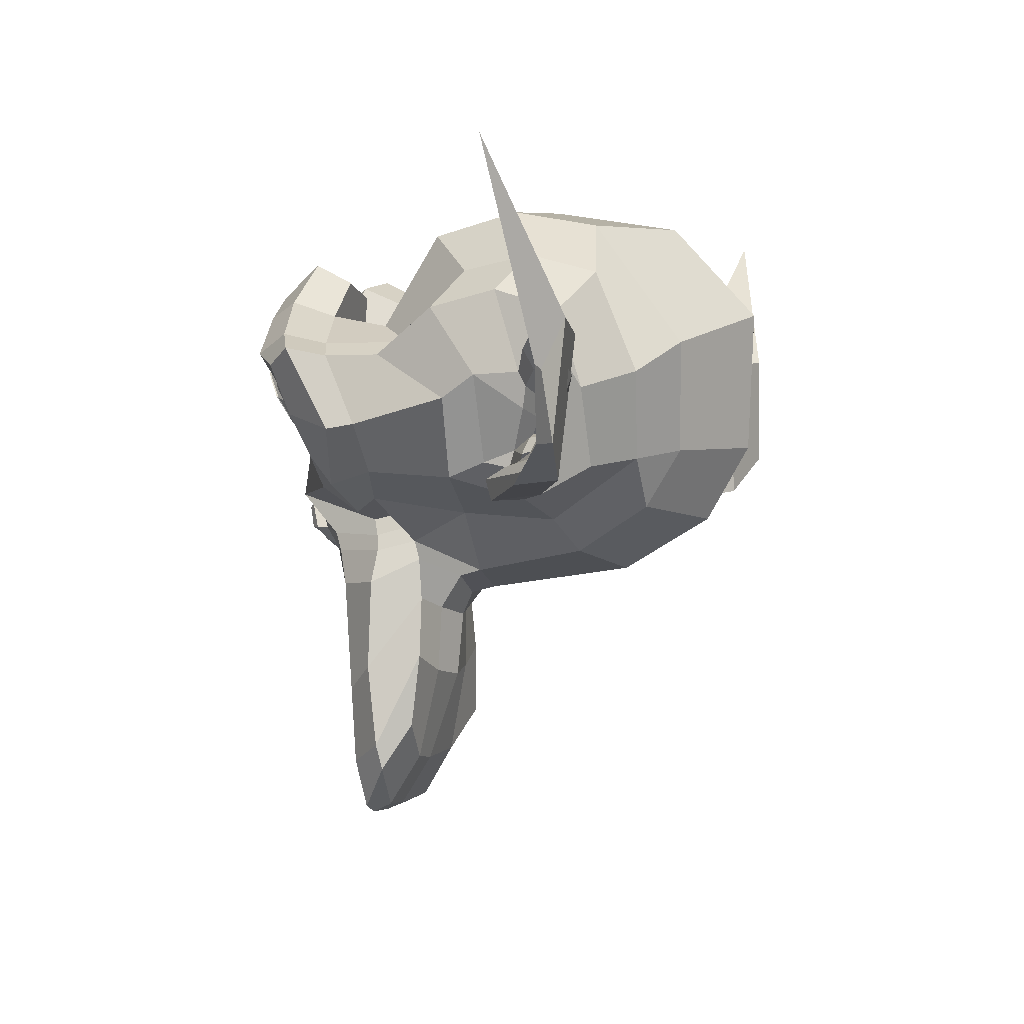
<metadata>
{"format":"obj","ext":"obj","renderer":"f3d","projection":"perspective","resolution":1024,"background":"white","views":[{"elev":0.3,"azim":110.9,"up":"+Y"}]}
</metadata>
<code>
o 수잔
v 0.5621 0.1895 0.7939
v -0.6166 0.1449 0.8545
v 0.5647 0.09313 0.7211
v -0.6151 0.03877 0.7776
v 0.5835 0.02484 0.6259
v -0.6212 -0.0203 0.6575
v 0.3837 -0.05676 0.6715
v -0.4258 -0.09701 0.707
v 0.4205 0.02394 0.7549
v -0.4634 -0.02454 0.81
v 0.4791 0.1519 0.801
v -0.535 0.1082 0.8616
v 0.4003 0.1714 0.8353
v -0.4461 0.1512 0.8703
v 0.277 0.09246 0.8412
v -0.2928 0.08272 0.8569
v 0.1811 0.04766 0.815
v -0.1918 0.0511 0.822
v 0.09651 0.2474 0.8749
v -0.08603 0.2554 0.8532
v 0.2088 0.2481 0.8904
v -0.2029 0.2556 0.8765
v 0.3705 0.2545 0.8587
v -0.4061 0.2468 0.8764
v 0.3997 0.3466 0.878
v -0.4323 0.3504 0.9041
v 0.2711 0.4046 0.8719
v -0.2683 0.4251 0.8727
v 0.1767 0.45 0.7648
v -0.1604 0.4643 0.7544
v 0.3847 0.5342 0.7322
v -0.3881 0.5455 0.753
v 0.4268 0.4746 0.8626
v -0.4421 0.4868 0.8723
v 0.4833 0.3787 0.8804
v -0.5158 0.3831 0.9048
v 0.5733 0.3429 0.8656
v -0.6041 0.3418 0.8852
v 0.5826 0.4006 0.8262
v -0.6047 0.4064 0.8324
v 0.5976 0.4422 0.7029
v -0.6068 0.4513 0.705
v 0.6812 0.2263 0.6675
v -0.6988 0.2114 0.6692
v 0.6382 0.2395 0.7683
v -0.6722 0.2212 0.7912
v 0.5997 0.2596 0.8228
v -0.6419 0.2382 0.8623
v 0.6034 0.2637 0.8289
v -0.6458 0.2394 0.8723
v 0.5758 0.3521 0.873
v -0.6055 0.3505 0.896
v 0.4746 0.396 0.8903
v -0.5043 0.4 0.9222
v 0.3874 0.3558 0.8847
v -0.4138 0.359 0.9207
v 0.3502 0.2567 0.8713
v -0.3763 0.2483 0.8916
v 0.388 0.1703 0.8433
v -0.4291 0.1454 0.8869
v 0.5106 0.2678 0.862
v -0.559 0.2488 0.911
v 0.4681 0.1447 0.8087
v -0.5246 0.0942 0.8767
v 0.5626 0.1881 0.7974
v -0.6183 0.1381 0.8638
v 0.01249 0.4503 0.8939
v 0.007573 0.3625 0.9905
v 0 -0.7429 0.7344
v -0.006495 -0.3238 0.8534
v -0.01127 -0.1807 0.929
v 0 -1.005 0.7188
v 0.008076 0.4187 0.6932
v 0.002948 0.5877 0.5957
v 0 0.8951 -0.5443
v 0 0.5625 -0.8516
v 0 0.07031 -0.8281
v 0 -0.3828 -0.3516
v 0.2159 -0.1994 0.6008
v -0.2637 -0.2188 0.6224
v 0.315 -0.4384 0.5733
v -0.3281 -0.4432 0.5751
v 0.35 -0.761 0.5703
v -0.35 -0.761 0.5703
v 0.3632 -1.057 0.5312
v -0.3632 -1.057 0.5312
v 0.3231 -1.153 0.5234
v -0.3231 -1.153 0.5234
v 0.1716 -1.304 0.5547
v -0.1716 -1.304 0.5547
v 0 -1.321 0.5781
v 0.4597 -0.1689 0.5618
v -0.4959 -0.2062 0.5697
v 0.6647 -0.06717 0.5744
v -0.6877 -0.09619 0.586
v 0.8653 0.1311 0.4997
v -0.8546 0.1326 0.4768
v 0.8894 0.4227 0.6474
v -0.8782 0.4268 0.6295
v 0.7536 0.484 0.7213
v -0.7515 0.4904 0.7055
v 0.5273 0.6207 0.7949
v -0.5343 0.6273 0.8023
v 0.3349 0.778 0.7878
v -0.3327 0.7731 0.7966
v 0.1674 0.7327 0.8036
v -0.1601 0.7349 0.8155
v 0.07794 0.5108 0.871
v -0.05365 0.52 0.8676
v 0.2119 0.4272 0.9023
v -0.1987 0.4476 0.9031
v 0.1806 0.313 0.9136
v -0.1683 0.326 0.9046
v 0.277 0.09246 0.8412
v -0.2928 0.08272 0.8569
v 0.4342 0.003271 0.7395
v -0.4763 -0.04723 0.7921
v 0.5461 0.05344 0.7045
v -0.5941 -0.002725 0.7582
v 0.6719 0.1805 0.7256
v -0.705 0.1511 0.7521
v 0.6969 0.2905 0.7659
v -0.7152 0.2836 0.7685
v 0.6619 0.3763 0.7988
v -0.6774 0.3791 0.7967
v 0.5119 0.4555 0.8608
v -0.5317 0.4653 0.8676
v 0.304 0.4869 0.8844
v -0.303 0.5052 0.9002
v 0 -0.9684 0.7344
v 0.106 -0.8628 0.7344
v -0.106 -0.8628 0.7344
v 0.1103 -1.17 0.7109
v -0.1103 -1.17 0.7109
v 0.05793 -1.268 0.6953
v -0.05793 -1.268 0.6953
v 0 -1.285 0.6875
v -0.01189 -0.1891 0.8895
v -0.01191 -0.1309 0.9104
v 0.1076 -0.1487 0.8797
v -0.1298 -0.141 0.9
v 0.1352 -0.2324 0.843
v -0.1568 -0.2265 0.8639
v 0.09156 -0.2945 0.8185
v -0.1088 -0.2905 0.8289
v 0.4318 -0.07542 0.7176
v -0.4676 -0.1172 0.7512
v 0.6493 0.03818 0.6671
v -0.6846 -0.004159 0.6996
v 0.7763 0.1886 0.6881
v -0.7856 0.1762 0.6852
v 0.7917 0.3684 0.759
v -0.7907 0.3723 0.744
v 0.7326 0.4149 0.8328
v -0.7393 0.4195 0.824
v 0.4745 0.5673 0.9095
v -0.4818 0.574 0.9185
v 0.3338 0.6602 0.9241
v -0.3308 0.6634 0.9333
v 0.2194 0.6312 0.9283
v -0.211 0.6406 0.9424
v 0.1209 0.4406 0.9662
v -0.1048 0.4553 0.9624
v 0.1312 -0.1026 0.9435
v -0.1473 -0.09159 0.9573
v 0.2189 -0.4488 0.7263
v -0.2224 -0.4472 0.7255
v 0.2464 -0.8547 0.6875
v -0.2464 -0.8547 0.6875
v 0.2581 -1.133 0.6641
v -0.2581 -1.133 0.6641
v 0.2248 -1.311 0.6328
v -0.2248 -1.311 0.6328
v 0.1544 -1.342 0.6328
v -0.1544 -1.342 0.6328
v 0 -1.351 0.6406
v -0.006448 0.05635 0.9697
v 0.000158 0.2156 1
v 0.3919 0.4985 0.879
v -0.4022 0.5114 0.8919
v 0.2372 0.1423 0.8794
v -0.2419 0.1407 0.8756
v 0.1986 0.2159 0.9064
v -0.1945 0.222 0.8991
v 0.1147 -0.7928 0.7344
v -0.1147 -0.7928 0.7344
v 0.08393 -0.4503 0.7795
v -0.08405 -0.449 0.7796
v 4.7e-05 -0.45 0.7825
v -0.006008 -0.3323 0.8116
v 0.09938 -0.2782 0.8611
v -0.1165 -0.2732 0.873
v 0.1425 -0.2321 0.8824
v -0.1605 -0.2245 0.902
v 0.1153 -0.1331 0.9155
v -0.1345 -0.1237 0.9327
v 0.03406 -0.1174 0.9402
v -0.05562 -0.1137 0.9457
v -0.01048 -0.1977 0.9434
v 0.04316 -0.1424 0.9486
v -0.0638 -0.1383 0.9552
v 0.09706 -0.1549 0.9334
v -0.1162 -0.1473 0.9477
v 0.1152 -0.2296 0.9139
v -0.1327 -0.2228 0.9294
v 0.08056 -0.2522 0.8943
v -0.09909 -0.2474 0.9055
v -0.008225 -0.2903 0.8883
v 0.2654 -0.3181 0.5678
v -0.2999 -0.3321 0.5732
v 0.1791 -0.2525 0.7835
v -0.2042 -0.2506 0.8055
v 0.1936 -0.3217 0.7571
v -0.2117 -0.3204 0.7669
v 0.2449 -0.2599 0.578
v -0.2881 -0.2774 0.5874
v 0 -1.262 0.6875
v 0.04341 -1.249 0.6875
v -0.04341 -1.249 0.6875
v 0.08812 -1.134 0.7109
v -0.08812 -1.134 0.7109
v 0.08993 -0.9229 0.7266
v -0.08993 -0.9229 0.7266
v 0 -1.063 0.6562
v 0.08925 -0.978 0.6641
v -0.08925 -0.978 0.6641
v 0.08784 -1.149 0.6406
v -0.08784 -1.149 0.6406
v 0.04339 -1.236 0.6328
v -0.04339 -1.236 0.6328
v 0 -1.251 0.6328
v 0.2651 0.2267 0.8807
v -0.2706 0.2253 0.8795
v 0.2801 0.1601 0.8661
v -0.2919 0.1523 0.8697
v 0.4262 0.4504 0.8837
v -0.4462 0.4619 0.9006
v 0.3567 0.4409 0.8881
v -0.3692 0.4558 0.9096
v 0.5293 0.416 0.885
v -0.5541 0.4223 0.9023
v 0.6373 0.3554 0.823
v -0.6589 0.3561 0.8279
v 0.6559 0.2892 0.7968
v -0.6831 0.2795 0.8103
v 0.6407 0.1952 0.7517
v -0.6801 0.1641 0.7867
v 0.5556 0.112 0.7437
v -0.6091 0.05572 0.8066
v 0.4611 0.06918 0.7632
v -0.5115 0.01348 0.8261
v 0.3197 0.1156 0.8404
v -0.344 0.09602 0.8703
v 0.2705 0.3088 0.8841
v -0.2722 0.3175 0.8838
v 0.2942 0.39 0.8876
v -0.2971 0.4072 0.9015
v 0.3293 0.3745 0.8715
v -0.3437 0.3896 0.8808
v 0.2892 0.3082 0.8647
v -0.2981 0.3167 0.8609
v 0.3424 0.1232 0.8202
v -0.3745 0.1058 0.8463
v 0.4725 0.08776 0.7552
v -0.5243 0.03668 0.8151
v 0.5512 0.1206 0.7397
v -0.6035 0.07066 0.7974
v 0.6255 0.2069 0.7556
v -0.6638 0.1826 0.7859
v 0.635 0.2808 0.7835
v -0.6648 0.2702 0.7993
v 0.6165 0.3406 0.8069
v -0.6421 0.3392 0.8168
v 0.5257 0.4076 0.8732
v -0.5517 0.4144 0.8864
v 0.377 0.4172 0.8819
v -0.3967 0.4305 0.9002
v 0.4383 0.4263 0.8762
v -0.4624 0.4367 0.8918
v 0.3002 0.172 0.8404
v -0.3198 0.1645 0.8419
v 0.293 0.232 0.8475
v -0.3095 0.2298 0.843
v 0.1204 0.4714 0.6899
v -0.1057 0.4802 0.6816
v 0.2063 0.6574 0.6396
v -0.201 0.6605 0.6537
v 0.3507 0.7049 0.6415
v -0.3505 0.7022 0.6552
v 0.512 0.5646 0.6315
v -0.5188 0.5735 0.6457
v 0.7179 0.4479 0.5688
v -0.7081 0.4541 0.5475
v 0.8309 0.3959 0.5178
v -0.8131 0.4023 0.4899
v 0.8055 0.1484 0.4211
v -0.795 0.1503 0.3992
v 0.6261 -0.02104 0.4403
v -0.6457 -0.04753 0.448
v 0.4583 -0.119 0.4949
v -0.4965 -0.1582 0.5054
v 0.000852 0.8966 0.2892
v 3e-06 0.9793 -0.07785
v 0 -0.1953 -0.6719
v 0 -0.4609 0.1875
v 0 -1.138 0.4609
v 0 -0.8054 0.3438
v 0 -0.5703 0.3203
v -1e-06 -0.4844 0.2812
v 0.8515 0.2345 0.05441
v -0.8516 0.2344 0.05469
v 0.8505 0.3145 -0.06326
v -0.8594 0.3203 -0.04688
v 0.774 0.2667 -0.4358
v -0.7734 0.2656 -0.4375
v 0.4609 0.4375 -0.7031
v -0.4609 0.4375 -0.7031
v 0.7371 -0.04368 0.07473
v -0.7344 -0.04688 0.07031
v 0.5964 -0.1219 -0.1598
v -0.5938 -0.125 -0.1641
v 0.6419 -0.00629 -0.4275
v -0.6406 -0.007812 -0.4297
v 0.3359 0.05469 -0.6641
v -0.3359 0.05469 -0.6641
v 0.235 -0.3518 0.407
v -0.263 -0.3606 0.4125
v 0.1797 -0.4141 0.2578
v -0.1852 -0.4152 0.2585
v 0.2889 -0.7192 0.3828
v -0.2889 -0.7192 0.3828
v 0.25 -0.5 0.3906
v -0.2556 -0.5012 0.3914
v 0.3266 -0.9781 0.3984
v -0.3266 -0.9781 0.3984
v 0.14 -0.783 0.3672
v -0.14 -0.783 0.3672
v 0.125 -0.5391 0.3594
v -0.1257 -0.5392 0.3595
v 0.1599 -1.117 0.4375
v -0.1599 -1.117 0.4375
v 0.2205 -0.282 0.4319
v -0.2597 -0.2961 0.4401
v 0.2154 -0.2306 0.4769
v -0.2618 -0.2489 0.4873
v 0.2107 -0.18 0.5197
v -0.2605 -0.2015 0.5357
v 0.2109 -0.3906 0.1641
v -0.2124 -0.3909 0.1643
v 0.2969 -0.3125 -0.2656
v -0.2969 -0.3125 -0.2656
v 0.3438 -0.1484 -0.5391
v -0.3438 -0.1484 -0.5391
v 0.4531 0.8672 -0.3828
v -0.4531 0.8672 -0.3828
v 0.4531 0.9297 -0.07032
v -0.4531 0.9297 -0.07031
v 0.4542 0.8538 0.2384
v -0.4531 0.8516 0.2344
v 0.4671 0.5264 0.4439
v -0.4675 0.5276 0.4473
v 0.7394 0.4014 0.3556
v -0.7298 0.4051 0.3415
v 0.6336 0.4528 0.2823
v -0.6328 0.4531 0.2813
v 0.6399 0.7024 0.05434
v -0.6406 0.7031 0.05469
v 0.7949 0.5603 0.124
v -0.7969 0.5625 0.125
v 0.7944 0.6156 -0.1218
v -0.7969 0.6172 -0.1172
v 0.6406 0.75 -0.1953
v -0.6406 0.75 -0.1953
v 0.6406 0.6797 -0.4453
v -0.6406 0.6797 -0.4453
v 0.7969 0.5391 -0.3594
v -0.7969 0.5391 -0.3594
v 0.6172 0.3281 -0.5859
v -0.6172 0.3281 -0.5859
v 0.4844 0.02344 -0.5469
v -0.4844 0.02344 -0.5469
v 0.8125 0.3229 -0.2179
v -0.8203 0.3281 -0.2031
v 0.4062 -0.1719 0.1484
v -0.4095 -0.1728 0.1489
v 0.4297 -0.1953 -0.2109
v -0.4297 -0.1953 -0.2109
v 0.878 0.3986 -0.2586
v -0.8906 0.4062 -0.2344
v 0.7847 -0.1276 -0.1054
v -0.7734 -0.1406 -0.125
v 1.055 -0.07411 -0.2938
v -1.039 -0.1016 -0.3281
v 1.276 0.05643 -0.455
v -1.281 0.05469 -0.4297
v 1.337 0.3121 -0.473
v -1.352 0.3203 -0.4219
v 1.692 1.01 -0.4219
v -1.474 0.9803 -0.4219
v 1.015 0.4692 -0.3531
v -1.023 0.4766 -0.3125
v 0.9883 0.37 -0.4368
v -1.016 0.4141 -0.2891
v 1.188 0.4125 -0.4864
v -1.188 0.4375 -0.3906
v 1.247 0.2559 -0.5035
v -1.266 0.2891 -0.4062
v 1.207 0.08285 -0.461
v -1.211 0.07812 -0.4062
v 1.036 -0.02914 -0.3197
v -1.031 -0.03906 -0.3047
v 0.8426 -0.0532 -0.1071
v -0.8281 -0.07031 -0.1328
v 0.8838 0.3265 -0.3019
v -0.9219 0.3594 -0.2188
v 0.915 0.2485 -0.4189
v -0.9453 0.3047 -0.2891
v 0.8907 -0.01175 -0.1962
v -0.8828 -0.02344 -0.2109
v 1.059 0.01803 -0.388
v -1.039 0 -0.3672
v 1.187 0.1049 -0.4678
v -1.188 0.09375 -0.4453
v 1.215 0.2238 -0.5051
v -1.234 0.25 -0.4453
v 1.164 0.3256 -0.5122
v -1.172 0.3594 -0.4375
v 1.027 0.2977 -0.4896
v -1.023 0.3438 -0.3594
v 0.8247 0.272 -0.2499
v -0.8438 0.2891 -0.2109
v 0.8243 0.1592 -0.301
v -0.8359 0.1719 -0.2734
v 0.7668 0.105 -0.2562
v -0.7578 0.09375 -0.2734
v 0.8252 0.09243 -0.2654
v -0.8203 0.08594 -0.2734
v 0.857 0.03434 -0.2475
v -0.8438 0.01562 -0.2734
v 0.8318 0.01044 -0.2347
v -0.8125 -0.01562 -0.2734
v 0.734 0.008817 -0.05778
v -0.7266 0 -0.07031
v 0.7295 -0.01082 -0.1532
v -0.7188 -0.02344 -0.1719
v 0.7284 0.05038 -0.1708
v -0.7188 0.03906 -0.1875
v 0.7897 0.1964 -0.2261
v -0.7969 0.2031 -0.2109
v 0.8565 0.2024 -0.3513
v -0.8906 0.2422 -0.2656
v 0.8741 0.2049 -0.3823
v -0.8906 0.2344 -0.3203
v 0.8318 0.01171 -0.2799
v -0.8125 -0.01562 -0.3203
v 0.869 0.04303 -0.2852
v -0.8516 0.01562 -0.3203
v 0.838 0.09367 -0.3011
v -0.8281 0.07812 -0.3203
v 0.7761 0.1085 -0.2986
v -0.7656 0.09375 -0.3203
v 0.8388 0.1648 -0.3376
v -0.8438 0.1719 -0.3203
v 1.046 0.2944 -0.4982
v -1.039 0.3281 -0.4141
v 1.181 0.3277 -0.5192
v -1.188 0.3438 -0.4844
v 1.248 0.2333 -0.5149
v -1.258 0.2422 -0.4922
v 1.212 0.09853 -0.4779
v -1.211 0.08594 -0.4844
v 1.068 0.03083 -0.4119
v -1.047 0 -0.4219
v 0.8946 0.003737 -0.2426
v -0.8828 -0.01562 -0.2656
v 0.9517 0.248 -0.4469
v -0.9531 0.2891 -0.3438
v 0.8929 0.1069 -0.3484
v -0.8906 0.1094 -0.3281
v 0.9495 0.06842 -0.3586
v -0.9375 0.0625 -0.3359
v 1.03 0.1187 -0.4315
v -1 0.125 -0.3672
v 0.9809 0.1507 -0.4255
v -0.9609 0.1719 -0.3516
v 1.036 0.2021 -0.4745
v -1.016 0.2344 -0.375
v 1.079 0.1661 -0.4705
v -1.055 0.1875 -0.3828
v 1.12 0.183 -0.4861
v -1.109 0.2109 -0.3906
v 1.096 0.2314 -0.495
v -1.086 0.2734 -0.3906
v 1.023 0.4312 -0.5021
v -1.023 0.4375 -0.4844
v 1.25 0.4684 -0.5479
v -1.25 0.4688 -0.5469
v 1.366 0.2952 -0.5057
v -1.367 0.2969 -0.5
v 1.314 0.05903 -0.526
v -1.312 0.05469 -0.5312
v 1.054 -0.05846 -0.452
v -1.039 -0.08594 -0.4922
v 0.8043 -0.1053 -0.298
v -0.7891 -0.125 -0.3281
v 0.8559 0.3785 -0.3927
v -0.8594 0.3828 -0.3828
f 47 1 3 45
f 4 2 48 46
f 45 3 5 43
f 6 4 46 44
f 3 9 7 5
f 8 10 4 6
f 1 11 9 3
f 10 12 2 4
f 11 13 15 9
f 16 14 12 10
f 9 15 17 7
f 18 16 10 8
f 15 21 19 17
f 20 22 16 18
f 13 23 21 15
f 22 24 14 16
f 23 25 27 21
f 28 26 24 22
f 21 27 29 19
f 30 28 22 20
f 27 33 31 29
f 32 34 28 30
f 25 35 33 27
f 34 36 26 28
f 35 37 39 33
f 40 38 36 34
f 33 39 41 31
f 42 40 34 32
f 39 45 43 41
f 44 46 40 42
f 37 47 45 39
f 46 48 38 40
f 47 37 51 49
f 52 38 48 50
f 37 35 53 51
f 54 36 38 52
f 35 25 55 53
f 56 26 36 54
f 25 23 57 55
f 58 24 26 56
f 23 13 59 57
f 60 14 24 58
f 13 11 63 59
f 64 12 14 60
f 11 1 65 63
f 66 2 12 64
f 1 47 49 65
f 50 48 2 66
f 61 65 49
f 50 66 62
f 63 65 61
f 62 66 64
f 61 59 63
f 64 60 62
f 61 57 59
f 60 58 62
f 61 55 57
f 58 56 62
f 61 53 55
f 56 54 62
f 61 51 53
f 54 52 62
f 61 49 51
f 52 50 62
f 89 174 176 91
f 176 175 90 91
f 87 172 174 89
f 175 173 88 90
f 85 170 172 87
f 173 171 86 88
f 83 168 170 85
f 171 169 84 86
f 81 166 168 83
f 169 167 82 84
f 79 92 146 164
f 147 93 80 165
f 92 94 148 146
f 149 95 93 147
f 94 96 150 148
f 151 97 95 149
f 96 98 152 150
f 153 99 97 151
f 98 100 154 152
f 155 101 99 153
f 100 102 156 154
f 157 103 101 155
f 102 104 158 156
f 159 105 103 157
f 104 106 160 158
f 161 107 105 159
f 106 108 162 160
f 163 109 107 161
f 108 67 68 162
f 68 67 109 163
f 110 128 160 162
f 161 129 111 163
f 128 179 158 160
f 159 180 129 161
f 126 156 158 179
f 159 157 127 180
f 124 154 156 126
f 157 155 125 127
f 122 152 154 124
f 155 153 123 125
f 120 150 152 122
f 153 151 121 123
f 118 148 150 120
f 151 149 119 121
f 116 146 148 118
f 149 147 117 119
f 114 164 146 116
f 147 165 115 117
f 114 181 177 164
f 177 182 115 165
f 110 162 68 112
f 68 163 111 113
f 112 68 178 183
f 178 68 113 184
f 177 181 183 178
f 184 182 177 178
f 135 137 176 174
f 176 137 136 175
f 133 135 174 172
f 175 136 134 173
f 131 133 172 170
f 173 134 132 171
f 166 187 185 168
f 186 188 167 169
f 131 170 168 185
f 169 171 132 186
f 144 190 189 187
f 189 190 145 188
f 185 187 189 69
f 189 188 186 69
f 130 131 185 69
f 186 132 130 69
f 142 193 191 144
f 192 194 143 145
f 140 195 193 142
f 194 196 141 143
f 139 197 195 140
f 196 198 139 141
f 138 71 197 139
f 198 71 138 139
f 190 144 191 70
f 192 145 190 70
f 70 191 206 208
f 207 192 70 208
f 71 199 200 197
f 201 199 71 198
f 197 200 202 195
f 203 201 198 196
f 195 202 204 193
f 205 203 196 194
f 193 204 206 191
f 207 205 194 192
f 199 204 202 200
f 203 205 199 201
f 199 208 206 204
f 207 208 199 205
f 139 140 164 177
f 165 141 139 177
f 140 142 211 164
f 212 143 141 165
f 142 144 213 211
f 214 145 143 212
f 144 187 166 213
f 167 188 145 214
f 81 209 213 166
f 214 210 82 167
f 209 215 211 213
f 212 216 210 214
f 79 164 211 215
f 212 165 80 216
f 131 130 72 222
f 72 130 132 223
f 133 131 222 220
f 223 132 134 221
f 135 133 220 218
f 221 134 136 219
f 137 135 218 217
f 219 136 137 217
f 217 218 229 231
f 230 219 217 231
f 218 220 227 229
f 228 221 219 230
f 220 222 225 227
f 226 223 221 228
f 222 72 224 225
f 224 72 223 226
f 224 231 229 225
f 230 231 224 226
f 225 229 227
f 228 230 226
f 183 181 234 232
f 235 182 184 233
f 112 183 232 254
f 233 184 113 255
f 110 112 254 256
f 255 113 111 257
f 181 114 252 234
f 253 115 182 235
f 114 116 250 252
f 251 117 115 253
f 116 118 248 250
f 249 119 117 251
f 118 120 246 248
f 247 121 119 249
f 120 122 244 246
f 245 123 121 247
f 122 124 242 244
f 243 125 123 245
f 124 126 240 242
f 241 127 125 243
f 126 179 236 240
f 237 180 127 241
f 179 128 238 236
f 239 129 180 237
f 128 110 256 238
f 257 111 129 239
f 238 256 258 276
f 259 257 239 277
f 236 238 276 278
f 277 239 237 279
f 240 236 278 274
f 279 237 241 275
f 242 240 274 272
f 275 241 243 273
f 244 242 272 270
f 273 243 245 271
f 246 244 270 268
f 271 245 247 269
f 248 246 268 266
f 269 247 249 267
f 250 248 266 264
f 267 249 251 265
f 252 250 264 262
f 265 251 253 263
f 234 252 262 280
f 263 253 235 281
f 256 254 260 258
f 261 255 257 259
f 254 232 282 260
f 283 233 255 261
f 232 234 280 282
f 281 235 233 283
f 67 108 284 73
f 285 109 67 73
f 108 106 286 284
f 287 107 109 285
f 106 104 288 286
f 289 105 107 287
f 104 102 290 288
f 291 103 105 289
f 102 100 292 290
f 293 101 103 291
f 100 98 294 292
f 295 99 101 293
f 98 96 296 294
f 297 97 99 295
f 96 94 298 296
f 299 95 97 297
f 94 92 300 298
f 301 93 95 299
f 308 309 328 338
f 329 309 308 339
f 307 308 338 336
f 339 308 307 337
f 306 307 336 340
f 337 307 306 341
f 89 91 306 340
f 306 91 90 341
f 87 89 340 334
f 341 90 88 335
f 85 87 334 330
f 335 88 86 331
f 83 85 330 332
f 331 86 84 333
f 330 336 338 332
f 339 337 331 333
f 330 334 340 336
f 341 335 331 337
f 326 332 338 328
f 339 333 327 329
f 81 83 332 326
f 333 84 82 327
f 209 342 344 215
f 345 343 210 216
f 81 326 342 209
f 343 327 82 210
f 79 215 344 346
f 345 216 80 347
f 79 346 300 92
f 301 347 80 93
f 77 324 352 304
f 353 325 77 304
f 304 352 350 78
f 351 353 304 78
f 78 350 348 305
f 349 351 78 305
f 305 348 328 309
f 329 349 305 309
f 326 328 348 342
f 349 329 327 343
f 296 298 318 310
f 319 299 297 311
f 76 316 324 77
f 325 317 76 77
f 302 358 356 303
f 357 359 302 303
f 303 356 354 75
f 355 357 303 75
f 75 354 316 76
f 317 355 75 76
f 292 294 362 364
f 363 295 293 365
f 364 362 368 366
f 369 363 365 367
f 366 368 370 372
f 371 369 367 373
f 372 370 376 374
f 377 371 373 375
f 314 378 374 376
f 375 379 315 377
f 316 354 374 378
f 375 355 317 379
f 354 356 372 374
f 373 357 355 375
f 356 358 366 372
f 367 359 357 373
f 358 360 364 366
f 365 361 359 367
f 290 292 364 360
f 365 293 291 361
f 74 360 358 302
f 359 361 74 302
f 284 286 288 290
f 289 287 285 291
f 284 290 360 74
f 361 291 285 74
f 73 284 74
f 74 285 73
f 294 296 310 362
f 311 297 295 363
f 310 312 368 362
f 369 313 311 363
f 312 382 370 368
f 371 383 313 369
f 314 376 370 382
f 371 377 315 383
f 348 350 386 384
f 387 351 349 385
f 318 384 386 320
f 387 385 319 321
f 298 300 384 318
f 385 301 299 319
f 300 344 342 384
f 343 345 301 385
f 342 348 384
f 385 349 343
f 300 346 344
f 345 347 301
f 314 322 380 378
f 381 323 315 379
f 316 378 380 324
f 381 379 317 325
f 320 386 380 322
f 381 387 321 323
f 350 352 380 386
f 381 353 351 387
f 324 380 352
f 353 381 325
f 400 388 414 402
f 415 389 401 403
f 400 402 404 398
f 405 403 401 399
f 398 404 406 396
f 407 405 399 397
f 396 406 408 394
f 409 407 397 395
f 394 408 410 392
f 411 409 395 393
f 392 410 412 390
f 413 411 393 391
f 410 420 418 412
f 419 421 411 413
f 408 422 420 410
f 421 423 409 411
f 406 424 422 408
f 423 425 407 409
f 404 426 424 406
f 425 427 405 407
f 402 428 426 404
f 427 429 403 405
f 402 414 416 428
f 417 415 403 429
f 318 320 444 442
f 445 321 319 443
f 320 390 412 444
f 413 391 321 445
f 310 318 442 312
f 443 319 311 313
f 382 430 414 388
f 415 431 383 389
f 412 418 440 444
f 441 419 413 445
f 438 446 444 440
f 445 447 439 441
f 434 446 438 436
f 439 447 435 437
f 432 448 446 434
f 447 449 433 435
f 430 448 432 450
f 433 449 431 451
f 414 430 450 416
f 451 431 415 417
f 312 448 430 382
f 431 449 313 383
f 312 442 446 448
f 447 443 313 449
f 442 444 446
f 447 445 443
f 416 450 452 476
f 453 451 417 477
f 450 432 462 452
f 463 433 451 453
f 432 434 460 462
f 461 435 433 463
f 434 436 458 460
f 459 437 435 461
f 436 438 456 458
f 457 439 437 459
f 438 440 454 456
f 455 441 439 457
f 440 418 474 454
f 475 419 441 455
f 428 416 476 464
f 477 417 429 465
f 426 428 464 466
f 465 429 427 467
f 424 426 466 468
f 467 427 425 469
f 422 424 468 470
f 469 425 423 471
f 420 422 470 472
f 471 423 421 473
f 418 420 472 474
f 473 421 419 475
f 458 456 480 478
f 481 457 459 479
f 478 480 482 484
f 483 481 479 485
f 484 482 488 486
f 489 483 485 487
f 486 488 490 492
f 491 489 487 493
f 464 476 486 492
f 487 477 465 493
f 452 484 486 476
f 487 485 453 477
f 452 462 478 484
f 479 463 453 485
f 458 478 462 460
f 463 479 459 461
f 454 474 480 456
f 481 475 455 457
f 472 482 480 474
f 481 483 473 475
f 470 488 482 472
f 483 489 471 473
f 468 490 488 470
f 489 491 469 471
f 466 492 490 468
f 491 493 467 469
f 464 492 466
f 467 493 465
f 392 390 504 502
f 505 391 393 503
f 394 392 502 500
f 503 393 395 501
f 396 394 500 498
f 501 395 397 499
f 398 396 498 496
f 499 397 399 497
f 400 398 496 494
f 497 399 401 495
f 388 400 494 506
f 495 401 389 507
f 494 502 504 506
f 505 503 495 507
f 494 496 500 502
f 501 497 495 503
f 496 498 500
f 501 499 497
f 314 382 388 506
f 389 383 315 507
f 314 506 504 322
f 505 507 315 323
f 320 322 504 390
f 505 323 321 391

</code>
